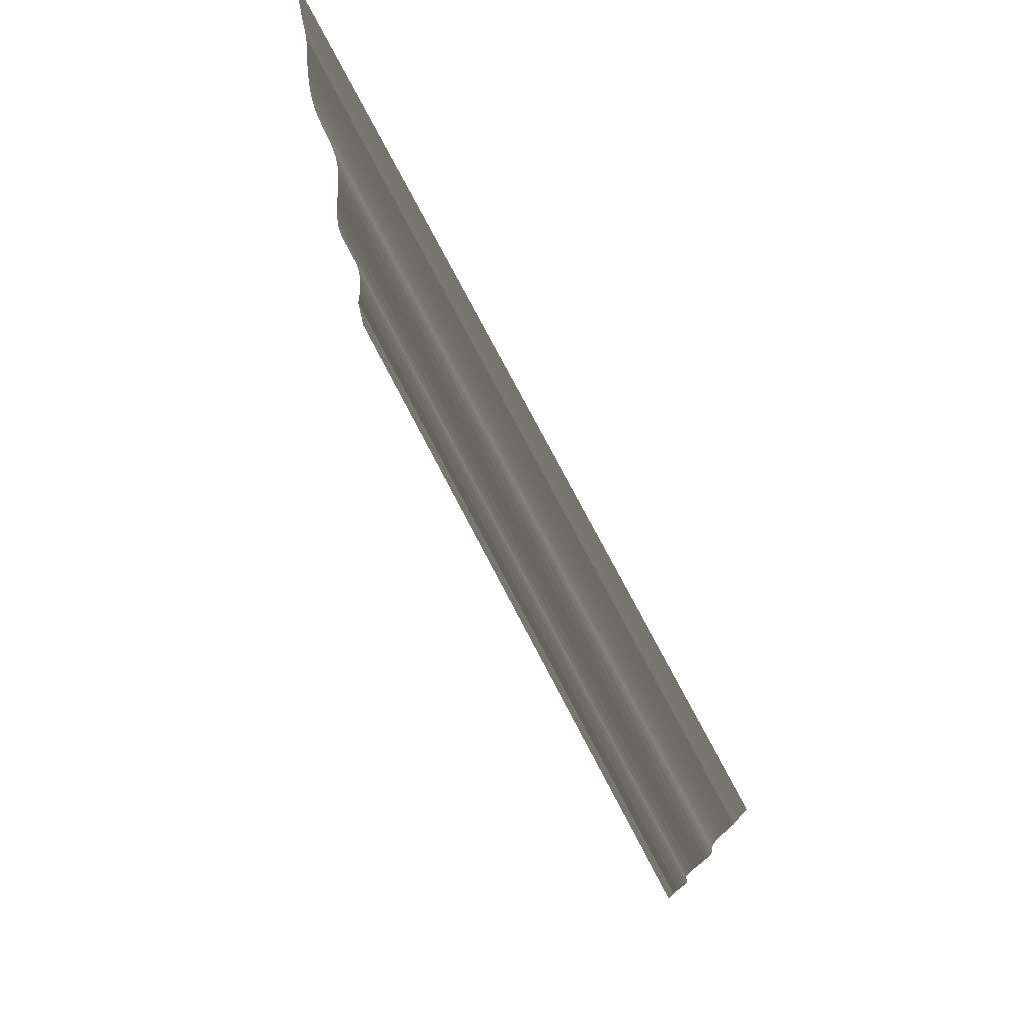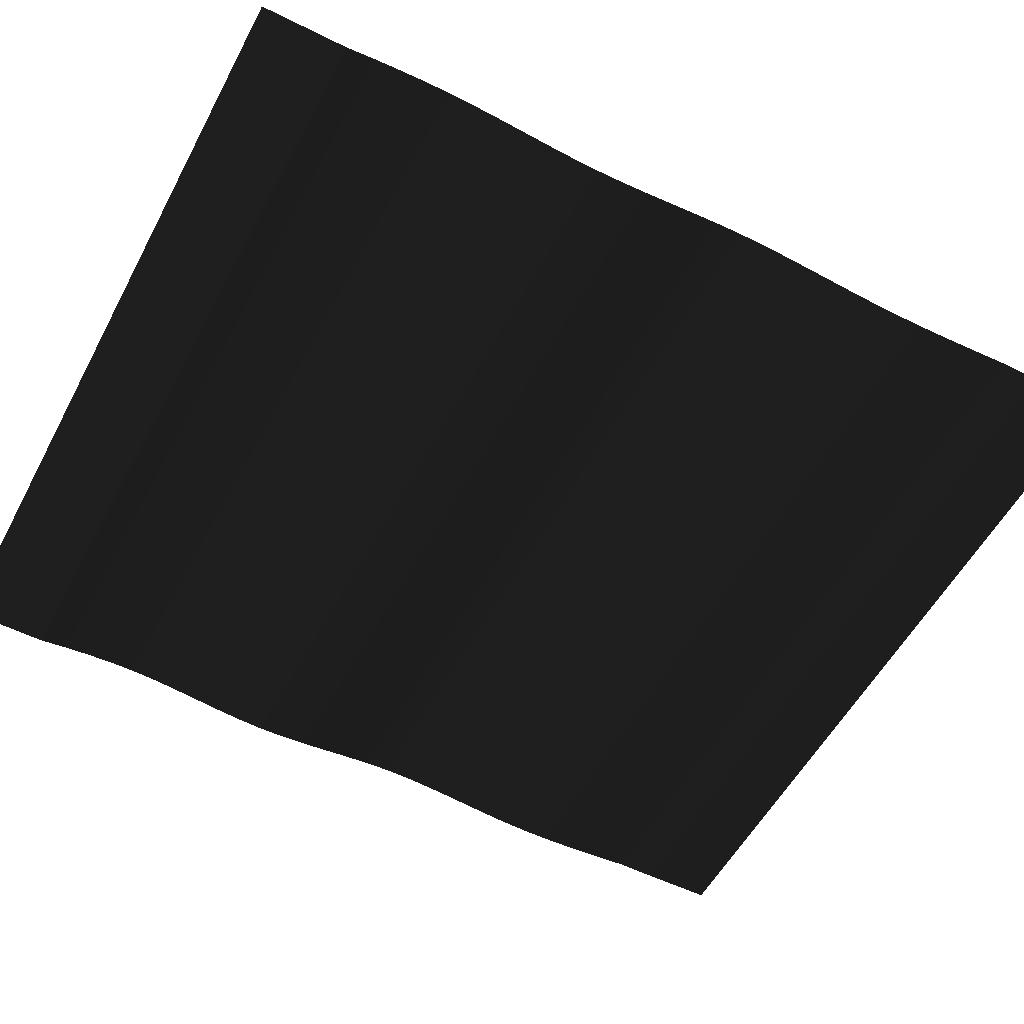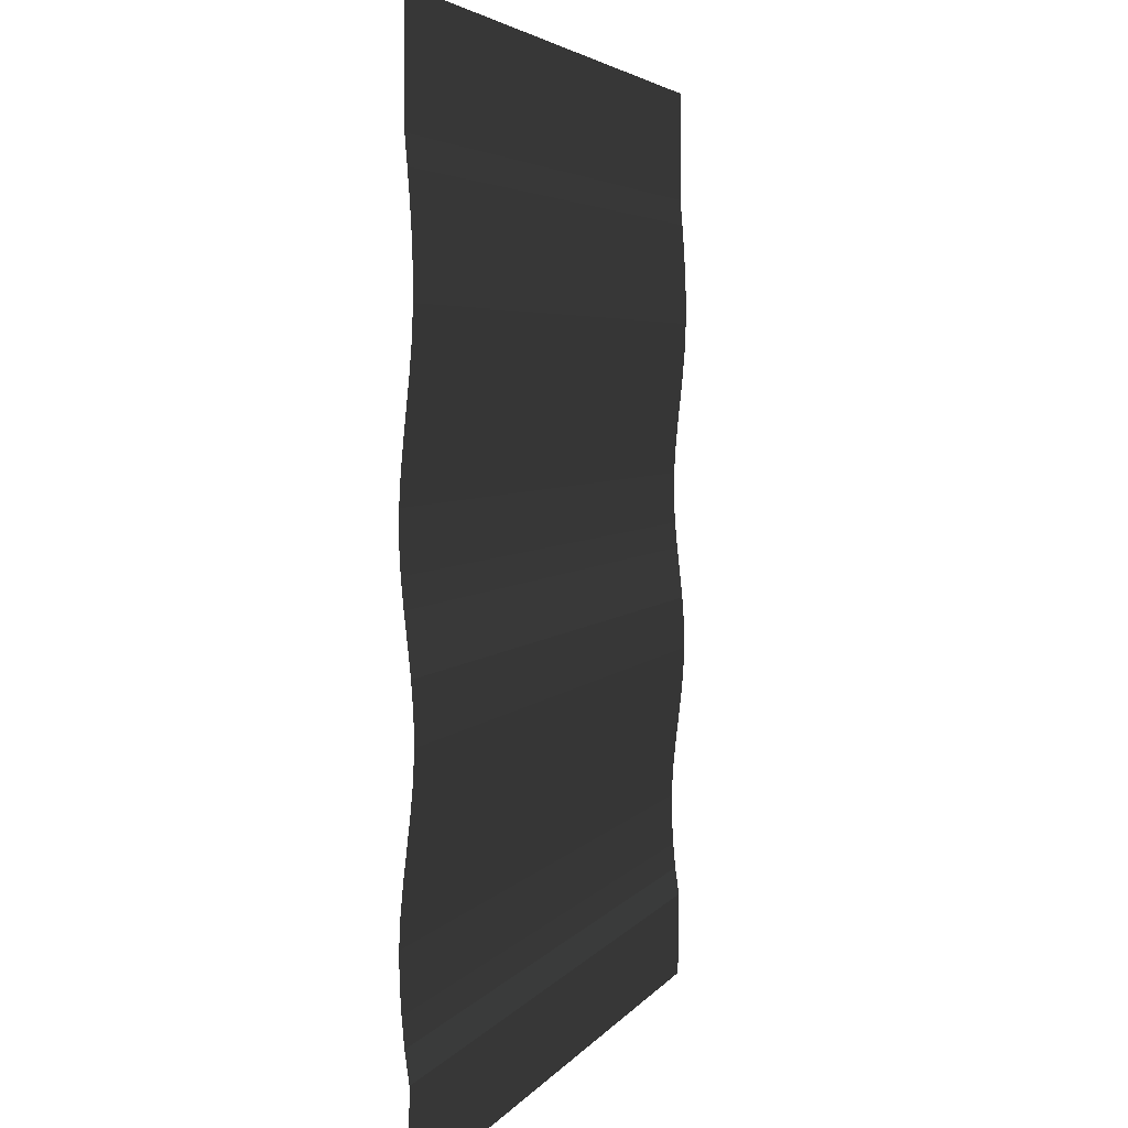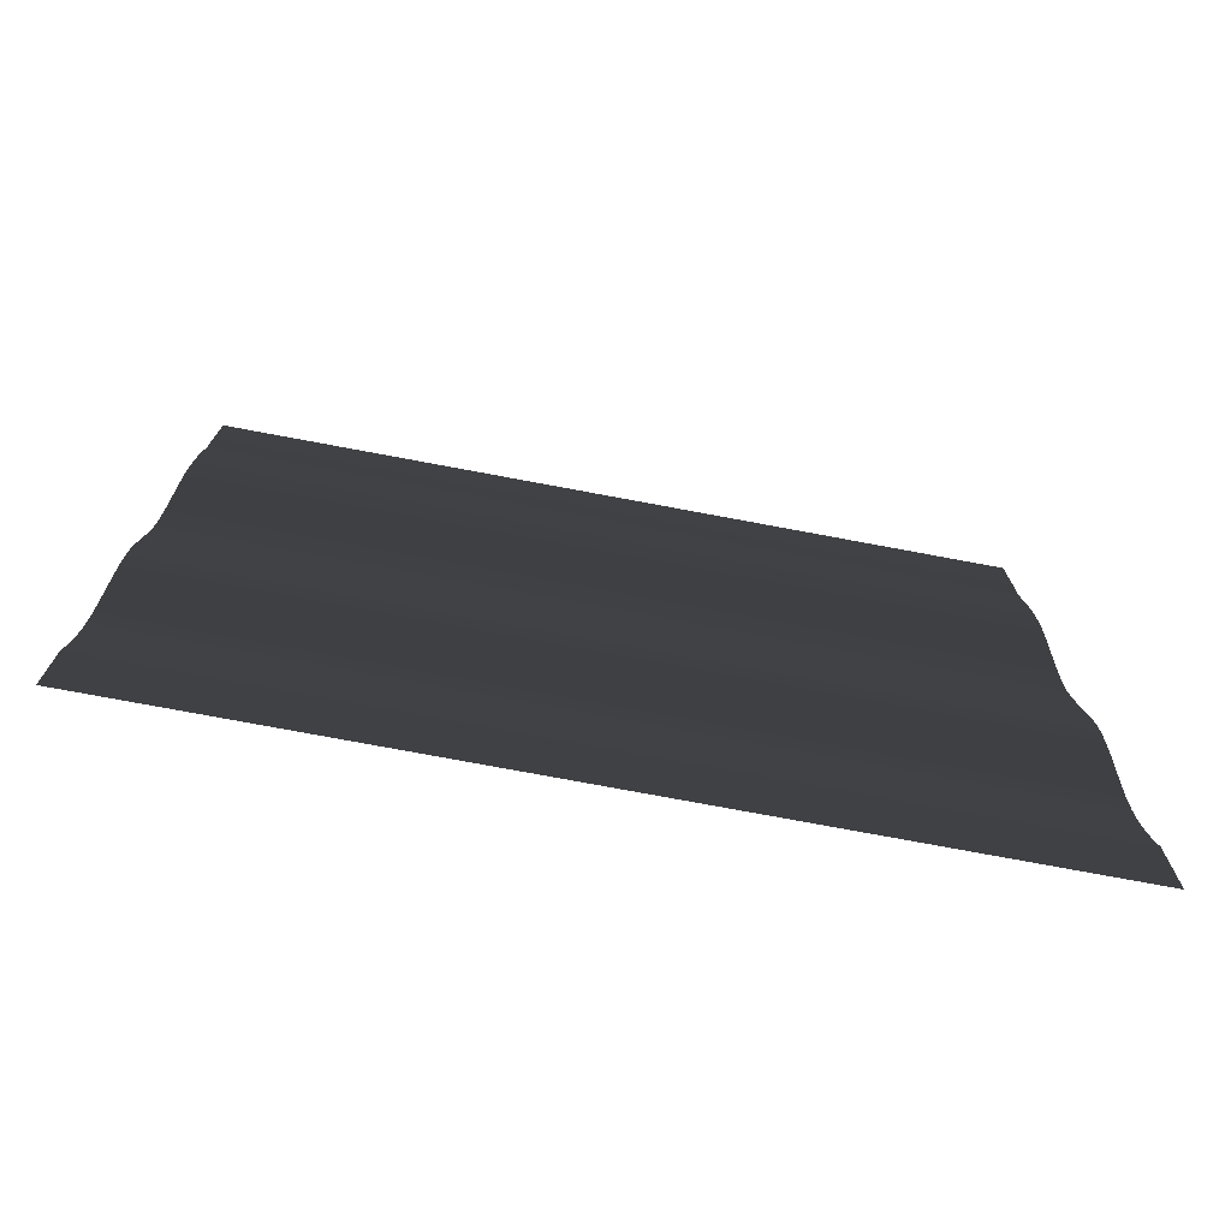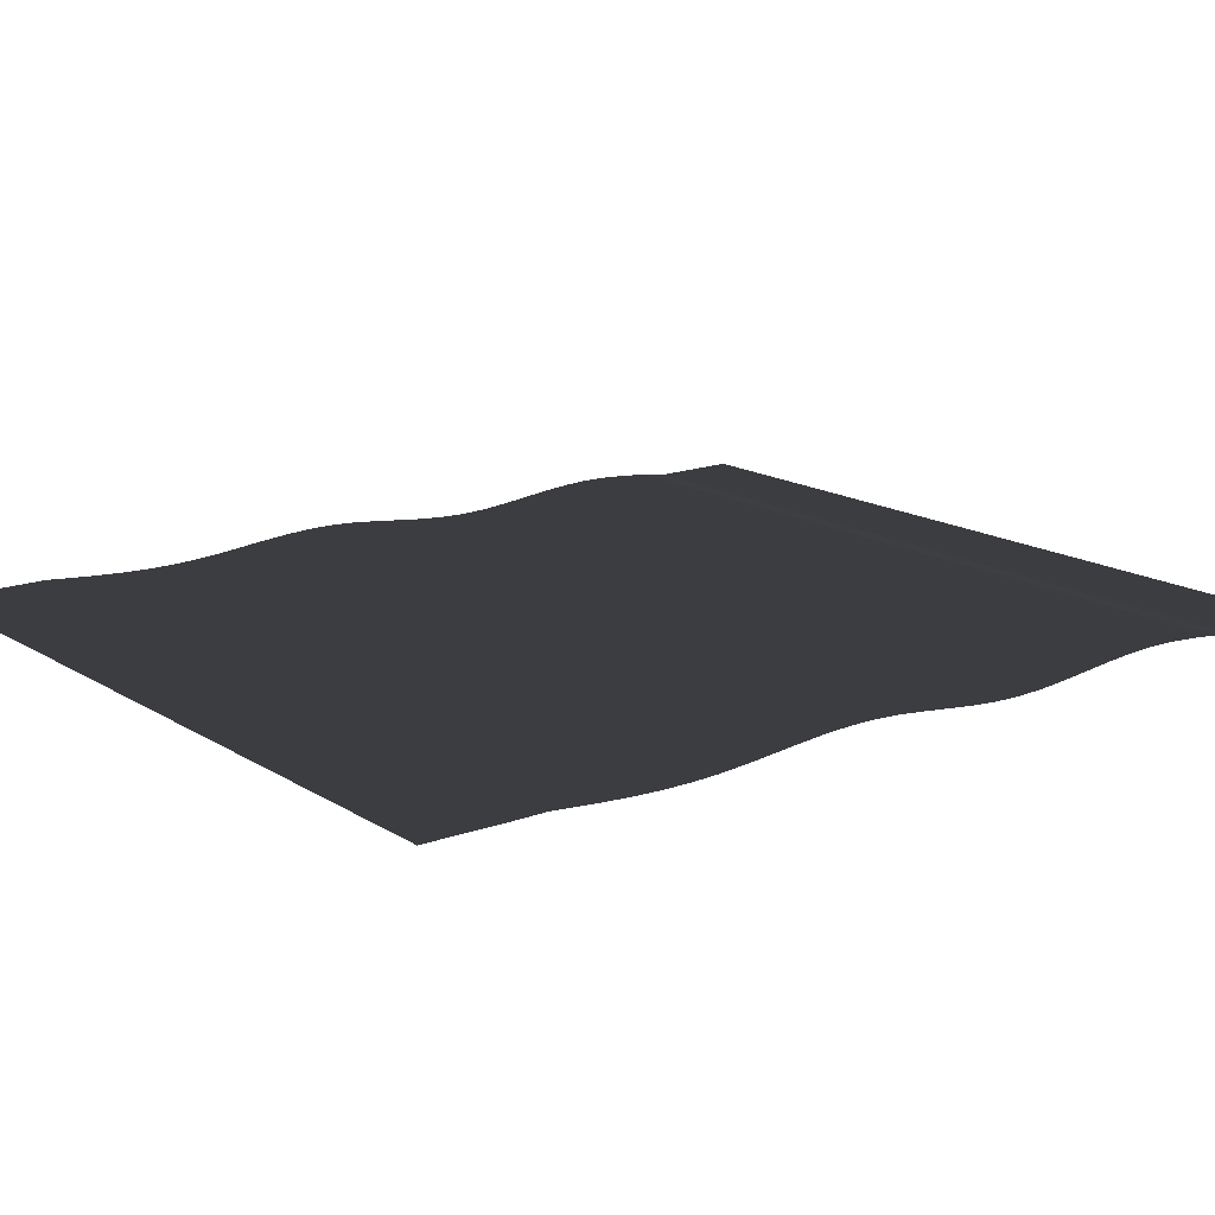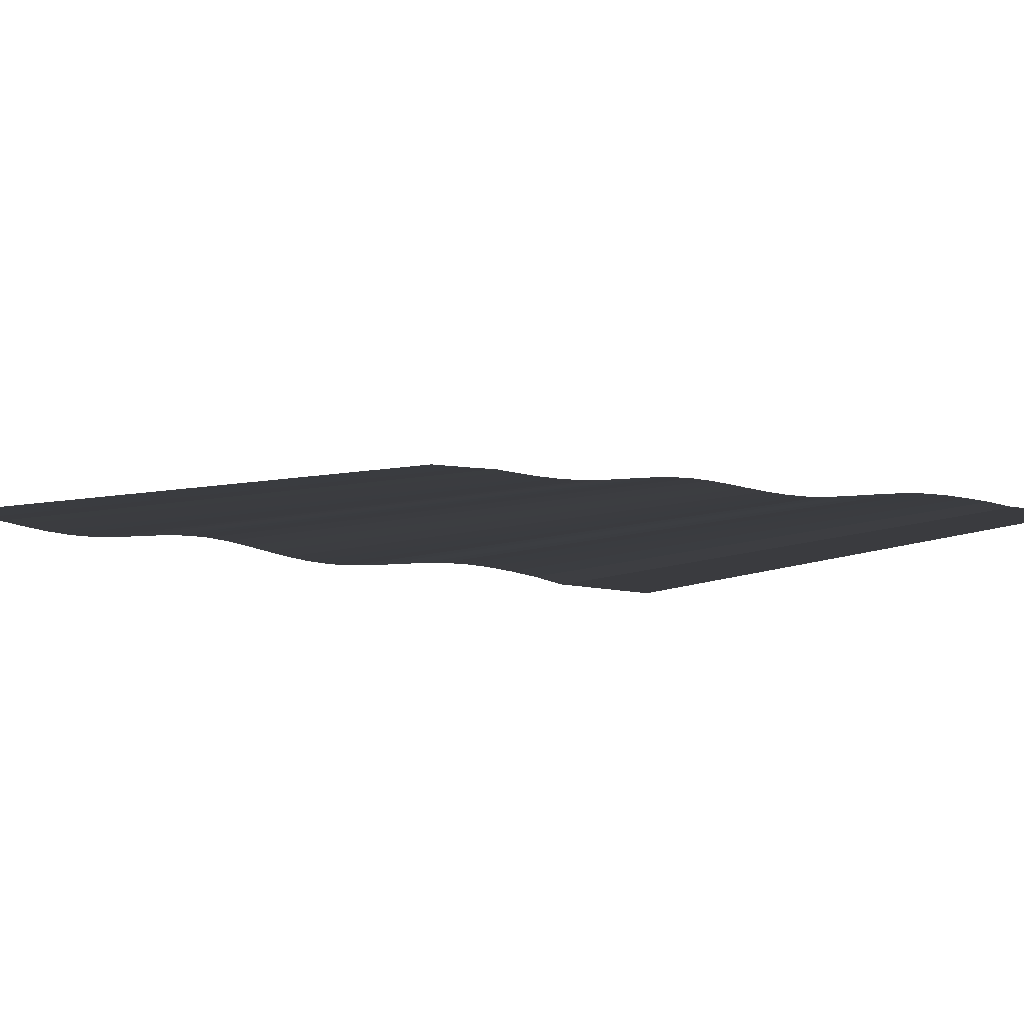
<metadata>
{"format":"obj","ext":"obj","renderer":"f3d","projection":"perspective","resolution":1024,"background":"white","views":[{"elev":76.4,"azim":62.4,"up":"+Z"},{"elev":-54.8,"azim":-117.7,"up":"+Y"},{"elev":4.1,"azim":-72.1,"up":"+Z"},{"elev":-75.4,"azim":-10.6,"up":"+Z"},{"elev":15.6,"azim":52.5,"up":"+Y"},{"elev":6.1,"azim":129.6,"up":"+Y"}]}
</metadata>
<code>
v 5.56 0.0072 6.553
v 5.56 0 5.56
v -5.56 0.0072 6.553
v -5.56 0 5.56
v -5.56 0.0051 4.994
v 5.56 0.0051 4.994
v -5.56 -0.0246 4.632
v 5.56 -0.0246 4.632
v -5.56 -0.051 4.27
v 5.56 -0.051 4.27
v -5.56 -0.0713 3.907
v 5.56 -0.0713 3.907
v -5.56 -0.0829 3.544
v 5.56 -0.0829 3.544
v -5.56 -0.0828 3.181
v 5.56 -0.0828 3.181
v -5.56 -0.0691 2.816
v 5.56 -0.0691 2.816
v -5.56 -0.0409 2.451
v 5.56 -0.0409 2.451
v -5.56 -0.004 2.085
v 5.56 -0.004 2.085
v -5.56 0.0346 1.718
v 5.56 0.0346 1.718
v -5.56 0.0678 1.35
v 5.56 0.0678 1.35
v -5.56 0.0888 0.981
v 5.56 0.0888 0.981
v -5.56 0.0915 0.6112
v 5.56 0.0915 0.6112
v -5.56 0.0723 0.2406
v 5.56 0.0723 0.2406
v -5.56 0.0377 -0.1309
v 5.56 0.0377 -0.1309
v -5.56 -0.0032 -0.503
v 5.56 -0.0032 -0.503
v -5.56 -0.0415 -0.8759
v 5.56 -0.0415 -0.8759
v -5.56 -0.0685 -1.249
v 5.56 -0.0685 -1.249
v -5.56 -0.0764 -1.623
v 5.56 -0.0764 -1.623
v -5.56 -0.0602 -1.998
v 5.56 -0.0602 -1.998
v -5.56 -0.026 -2.372
v 5.56 -0.026 -2.372
v -5.56 0.017 -2.745
v 5.56 0.017 -2.745
v -5.56 0.0601 -3.117
v 5.56 0.0601 -3.117
v -5.56 0.0944 -3.488
v 5.56 0.0944 -3.488
v -5.56 0.1119 -3.856
v 5.56 0.1119 -3.856
v -5.56 0.1073 -4.222
v 5.56 0.1073 -4.222
v -5.56 0.0851 -4.586
v 5.56 0.0851 -4.586
v -5.56 0.0524 -4.949
v 5.56 0.0524 -4.949
v -5.56 -0.0029 -5.352
v 5.56 -0.0029 -5.352
v -5.56 0 -5.56
v 5.56 0 -5.56
v -5.56 0.0072 -6.553
v 5.56 0.0072 -6.553
g Group_001
f 1 2 4 3
f 4 2 6 5
f 5 6 8 7
f 7 8 10 9
f 9 10 12 11
f 11 12 14 13
f 13 14 16 15
f 15 16 18 17
f 17 18 20 19
f 19 20 22 21
f 21 22 24 23
f 23 24 26 25
f 25 26 28 27
f 27 28 30 29
f 29 30 32 31
f 31 32 34 33
f 33 34 36 35
f 35 36 38 37
f 37 38 40 39
f 39 40 42 41
f 41 42 44 43
f 43 44 46 45
f 45 46 48 47
f 47 48 50 49
f 49 50 52 51
f 51 52 54 53
f 53 54 56 55
f 55 56 58 57
f 57 58 60 59
f 59 60 62 61
f 61 62 64 63
f 63 64 66 65

</code>
